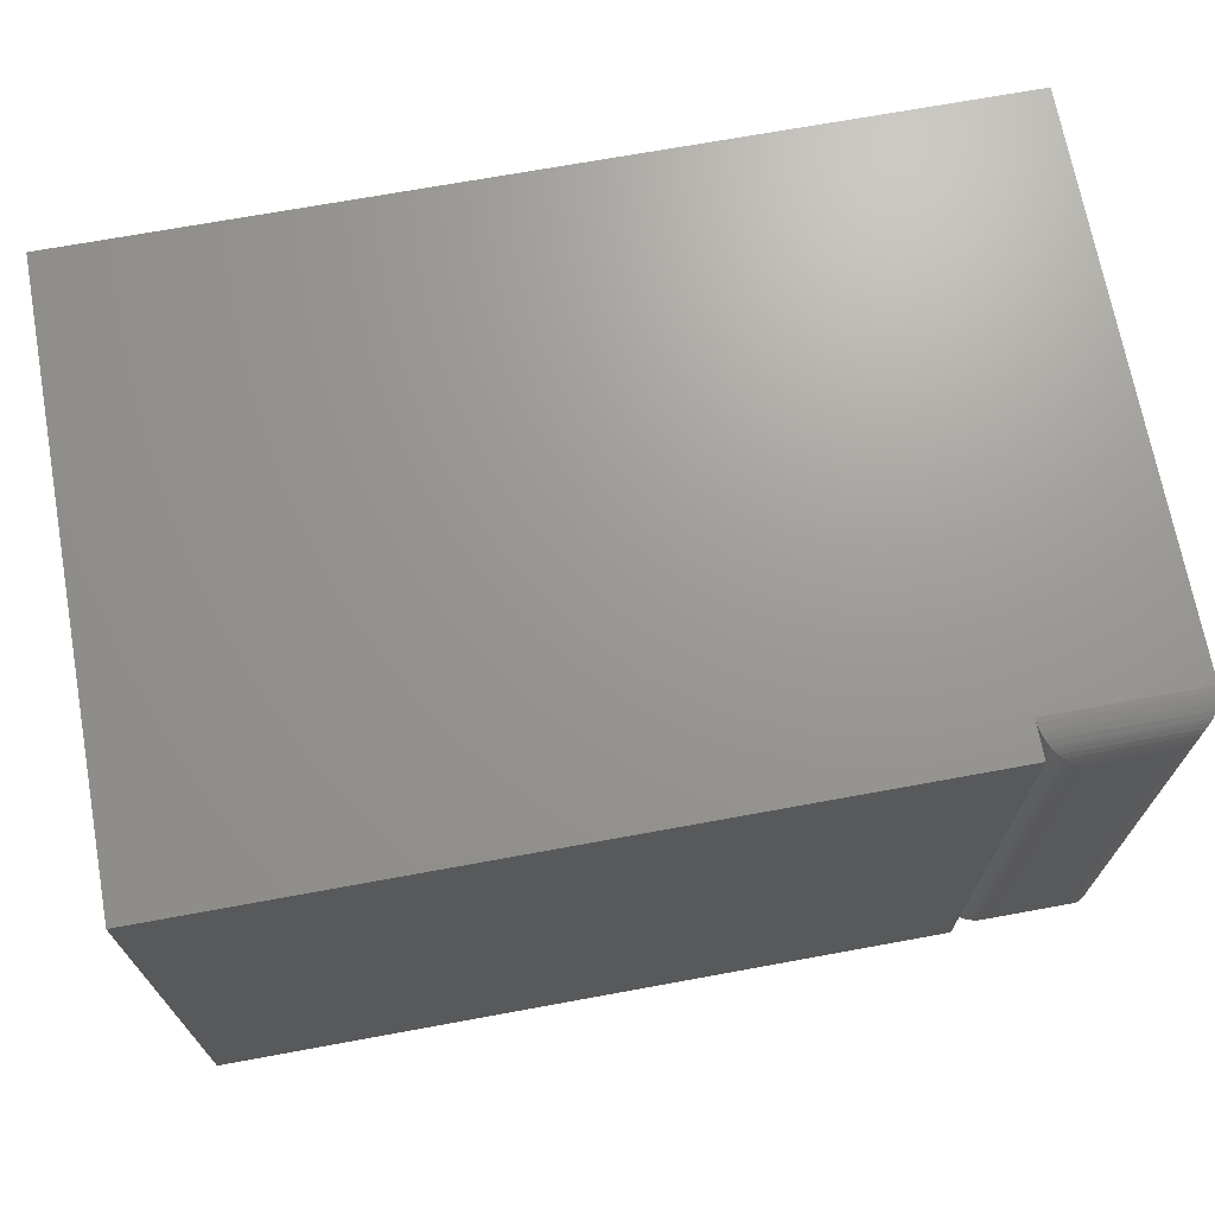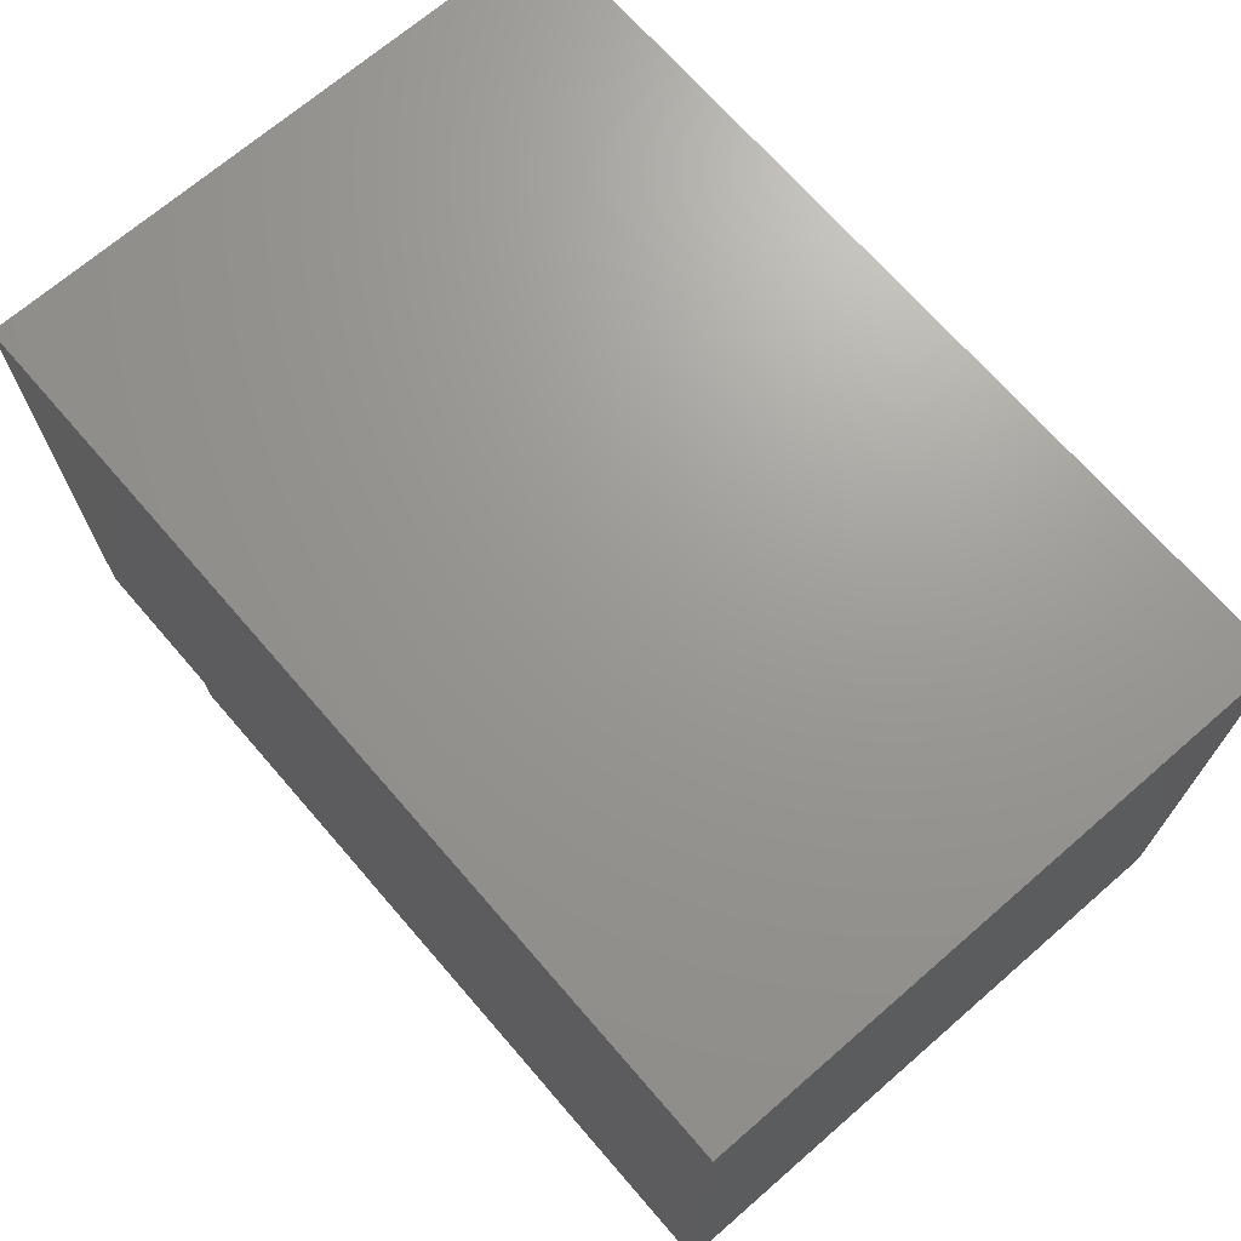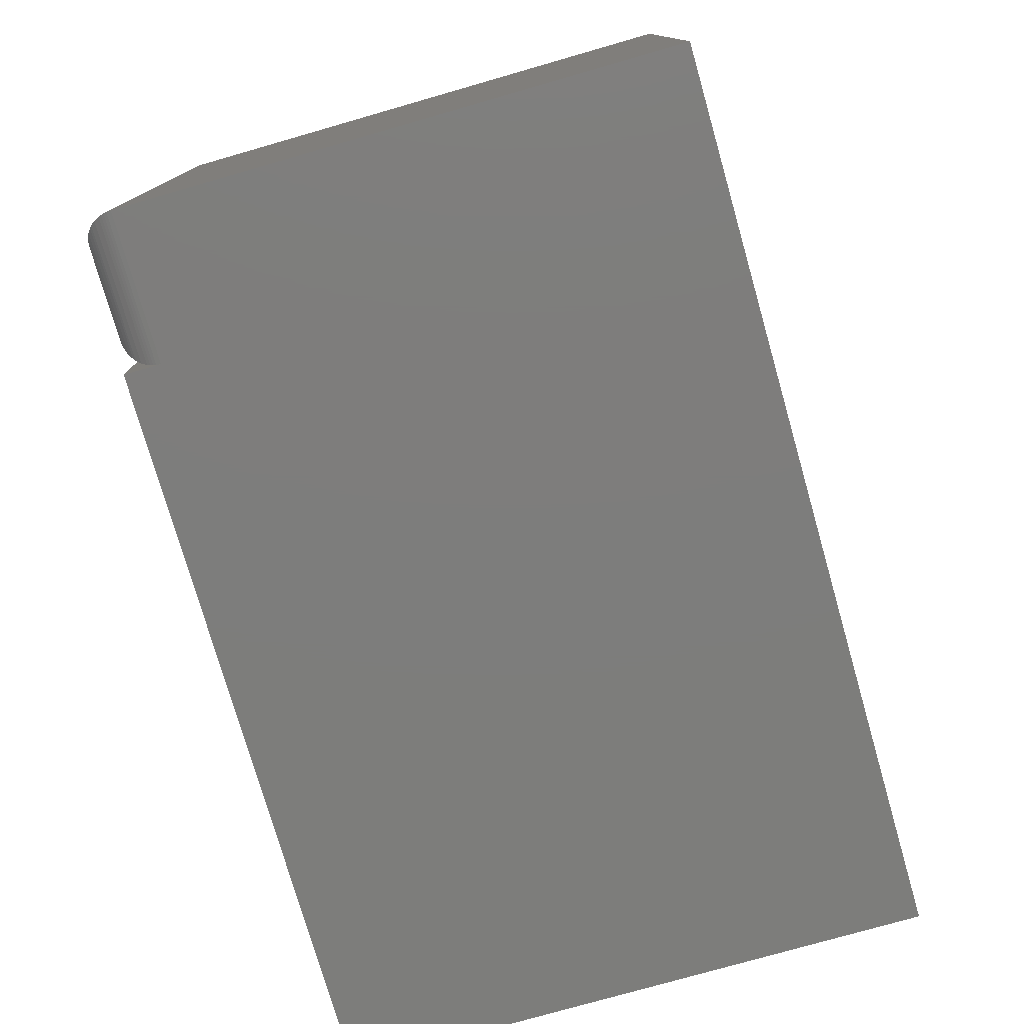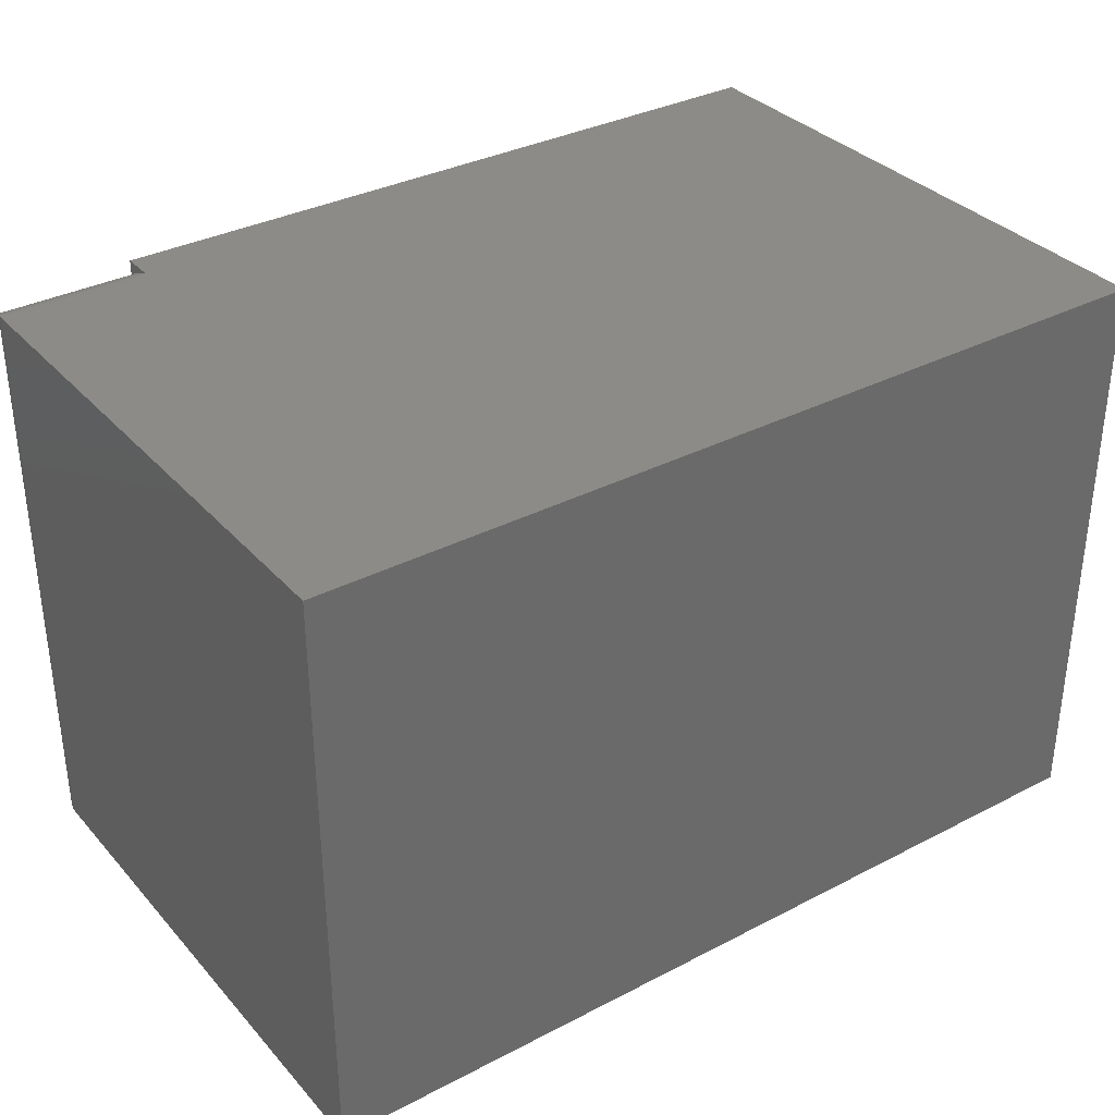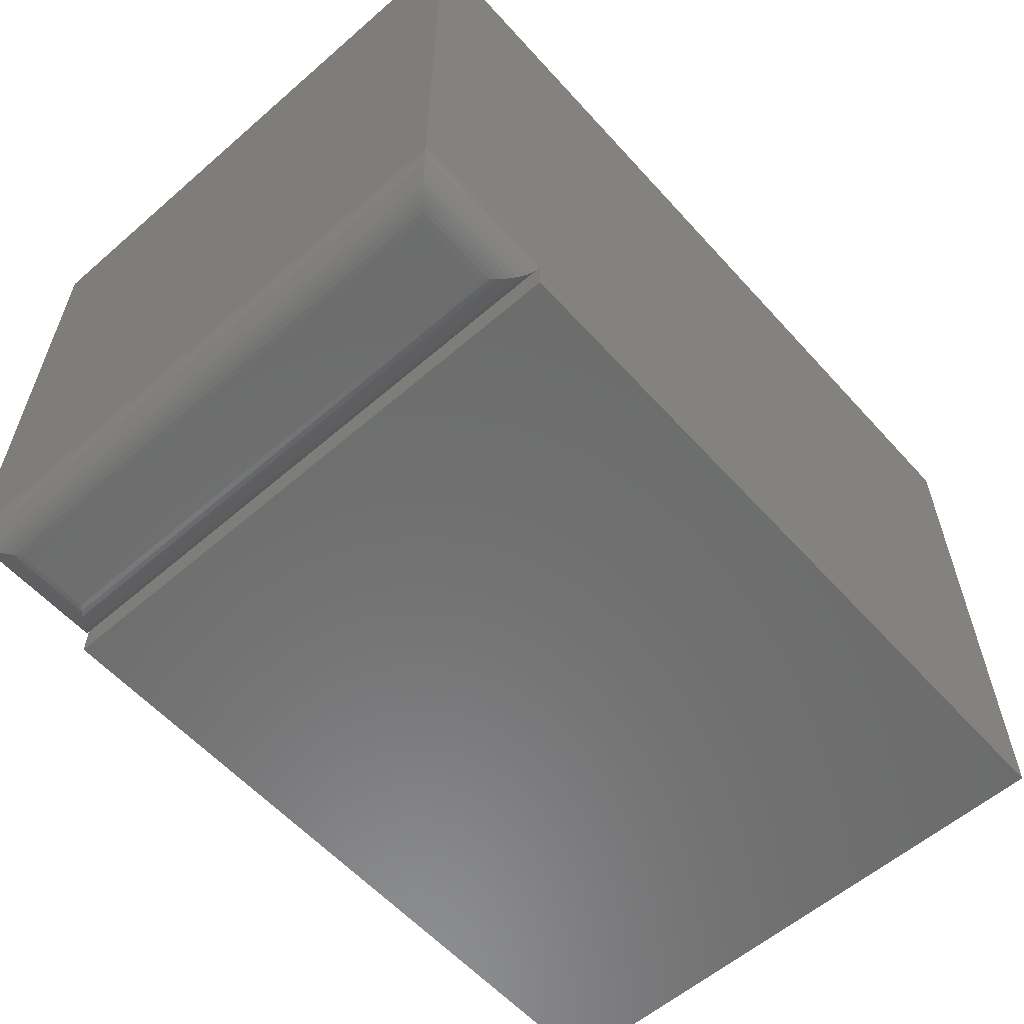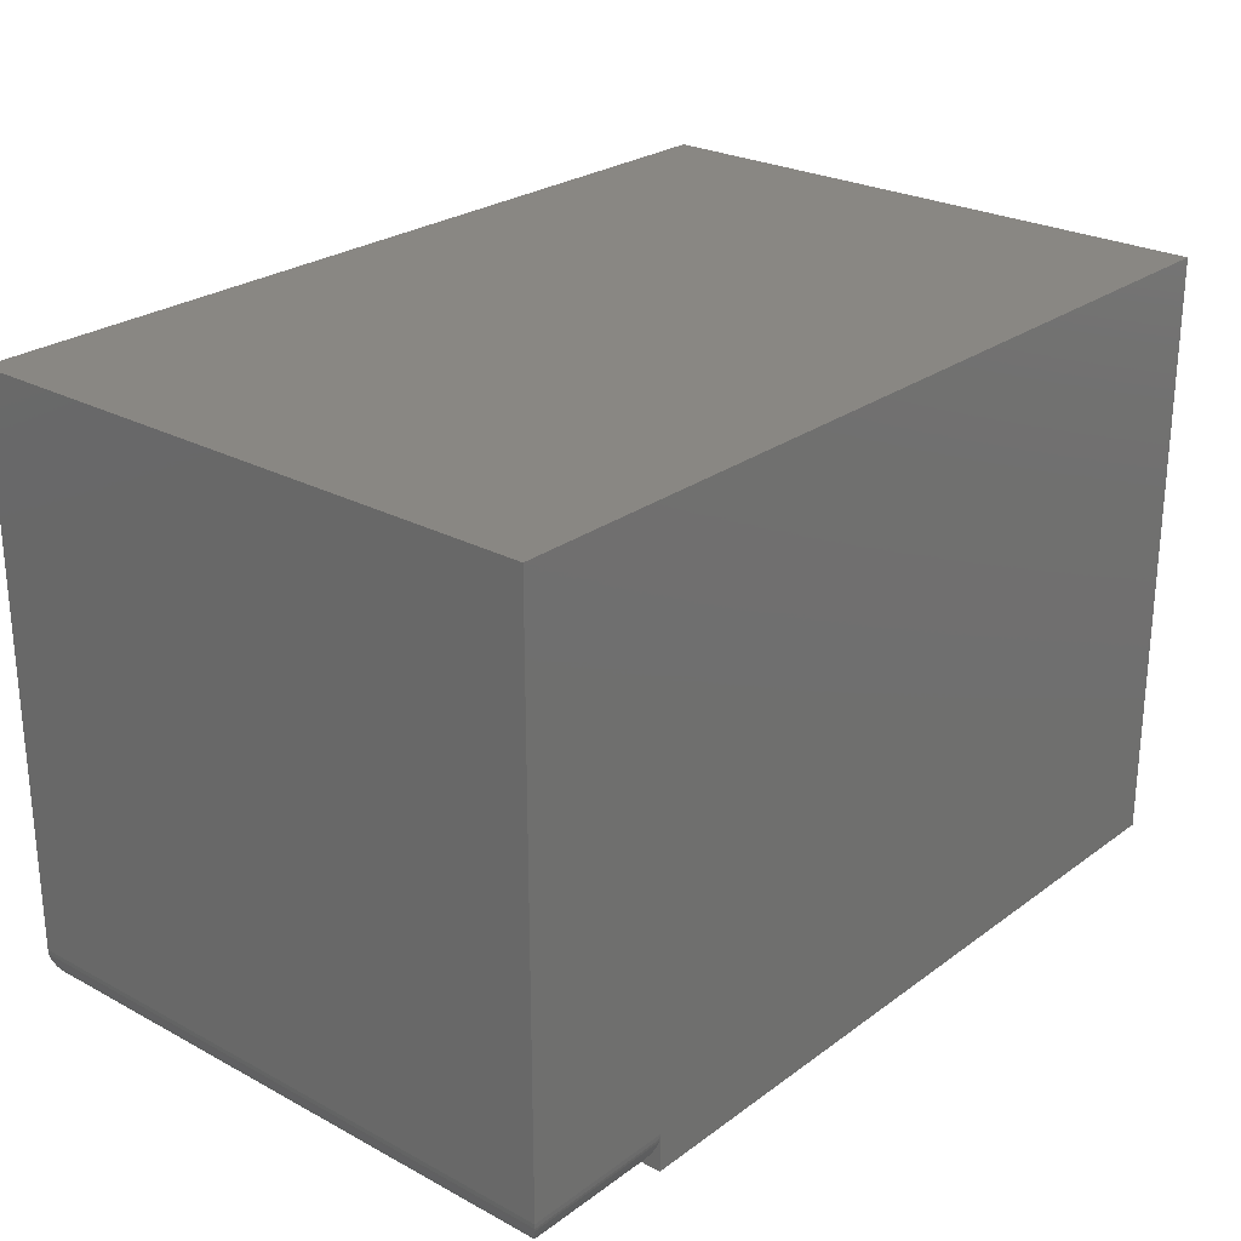
<metadata>
{"format":"stl","ext":"stl","renderer":"f3d","projection":"perspective","resolution":1024,"background":"white","views":[{"elev":69.8,"azim":-10.4,"up":"+Z"},{"elev":69.7,"azim":-130.9,"up":"+Y"},{"elev":-76.8,"azim":106.0,"up":"+Z"},{"elev":34.0,"azim":144.9,"up":"+Z"},{"elev":-58.6,"azim":131.7,"up":"+Y"},{"elev":25.5,"azim":130.7,"up":"+Y"}]}
</metadata>
<code>
# stl→obj: 64 verts, 124 faces
v 0 0 0
v 0.625 0 0
v 0 0 0.5
v 0.625 0 0.5
v 0 0.5 0.5
v 0.625 0.03125 0.5
v 0.7513 0.5 0.5
v 0.7513 0.03125 0.5
v 0 0.5 0
v 0.625 0.03125 0
v 0.7513 0.5 0
v 0.7513 0.03125 -1.388e-17
v 0.7201 0 0.03125
v 0.6518 0.0003136 0.02683
v 0.7245 0.0003136 0.02683
v 0.6562 0 0.03125
v 0.6271 0.02004 0.002081
v 0.747 0.01547 0.004275
v 0.6293 0.01547 0.004275
v 0.7441 0.01133 0.007174
v 0.6322 0.01133 0.007174
v 0.7425 0.009471 0.008839
v 0.6338 0.009471 0.008839
v 0.7391 0.0065 0.01217
v 0.6372 0.0065 0.01217
v 0.7356 0.004121 0.01574
v 0.6407 0.004121 0.01574
v 0.7322 0.00246 0.0191
v 0.6441 0.00246 0.0191
v 0.7288 0.001236 0.02255
v 0.6475 0.001236 0.02255
v 0.6252 0.02739 0.0002397
v 0.7511 0.02739 0.0002397
v 0.6257 0.02489 0.0006549
v 0.7507 0.02489 0.0006549
v 0.6263 0.02246 0.001261
v 0.7501 0.02246 0.001261
v 0.7492 0.02004 0.002081
v 0.6518 0.0003136 0.4732
v 0.6562 0 0.4688
v 0.6475 0.001236 0.4775
v 0.6441 0.00246 0.4809
v 0.6407 0.004121 0.4843
v 0.6372 0.0065 0.4878
v 0.6338 0.009471 0.4912
v 0.6322 0.01133 0.4928
v 0.6293 0.01547 0.4957
v 0.6271 0.02004 0.4979
v 0.6252 0.02739 0.4998
v 0.6257 0.02489 0.4993
v 0.6263 0.02246 0.4987
v 0.7245 0.0003136 0.4732
v 0.7201 0 0.4688
v 0.7288 0.001236 0.4775
v 0.7322 0.00246 0.4809
v 0.7356 0.004121 0.4843
v 0.7391 0.0065 0.4878
v 0.7425 0.009471 0.4912
v 0.7441 0.01133 0.4928
v 0.747 0.01547 0.4957
v 0.7492 0.02004 0.4979
v 0.7511 0.02739 0.4998
v 0.7507 0.02489 0.4993
v 0.7501 0.02246 0.4987
f 1 2 3
f 3 2 4
f 3 4 5
f 5 4 6
f 5 6 7
f 7 6 8
f 1 9 2
f 2 9 10
f 9 11 10
f 10 11 12
f 11 9 7
f 7 9 5
f 12 11 8
f 8 11 7
f 9 1 5
f 5 1 3
f 2 10 4
f 4 10 6
f 13 14 15
f 13 16 14
f 17 18 19
f 19 18 20
f 19 20 21
f 21 20 22
f 21 22 23
f 23 22 24
f 23 24 25
f 25 24 26
f 25 26 27
f 27 26 28
f 27 28 29
f 29 28 30
f 29 30 31
f 31 30 15
f 31 15 14
f 10 12 32
f 32 12 33
f 32 33 34
f 34 33 35
f 34 35 36
f 36 35 37
f 36 37 17
f 17 37 38
f 17 38 18
f 16 39 14
f 16 40 39
f 14 39 41
f 14 41 31
f 31 41 42
f 31 42 29
f 29 42 43
f 29 43 27
f 27 43 44
f 27 44 25
f 25 44 45
f 25 45 23
f 23 45 46
f 23 46 21
f 21 46 47
f 21 47 19
f 19 47 48
f 6 10 49
f 49 10 32
f 49 32 50
f 50 32 34
f 50 34 51
f 51 34 36
f 51 36 48
f 48 36 17
f 48 17 19
f 40 52 39
f 40 53 52
f 39 52 54
f 39 54 41
f 41 54 55
f 41 55 42
f 42 55 56
f 42 56 43
f 43 56 57
f 43 57 44
f 44 57 58
f 44 58 45
f 45 58 59
f 45 59 46
f 46 59 60
f 46 60 47
f 47 60 61
f 8 6 62
f 62 6 49
f 62 49 63
f 63 49 50
f 63 50 64
f 64 50 51
f 64 51 61
f 61 51 48
f 61 48 47
f 16 13 40
f 40 13 53
f 53 15 52
f 53 13 15
f 38 60 18
f 18 60 59
f 18 59 20
f 20 59 58
f 20 58 22
f 22 58 57
f 22 57 24
f 24 57 56
f 24 56 26
f 26 56 55
f 26 55 28
f 28 55 54
f 28 54 30
f 30 54 52
f 30 52 15
f 12 8 33
f 33 8 62
f 33 62 35
f 35 62 63
f 35 63 37
f 37 63 64
f 37 64 38
f 38 64 61
f 38 61 60

</code>
